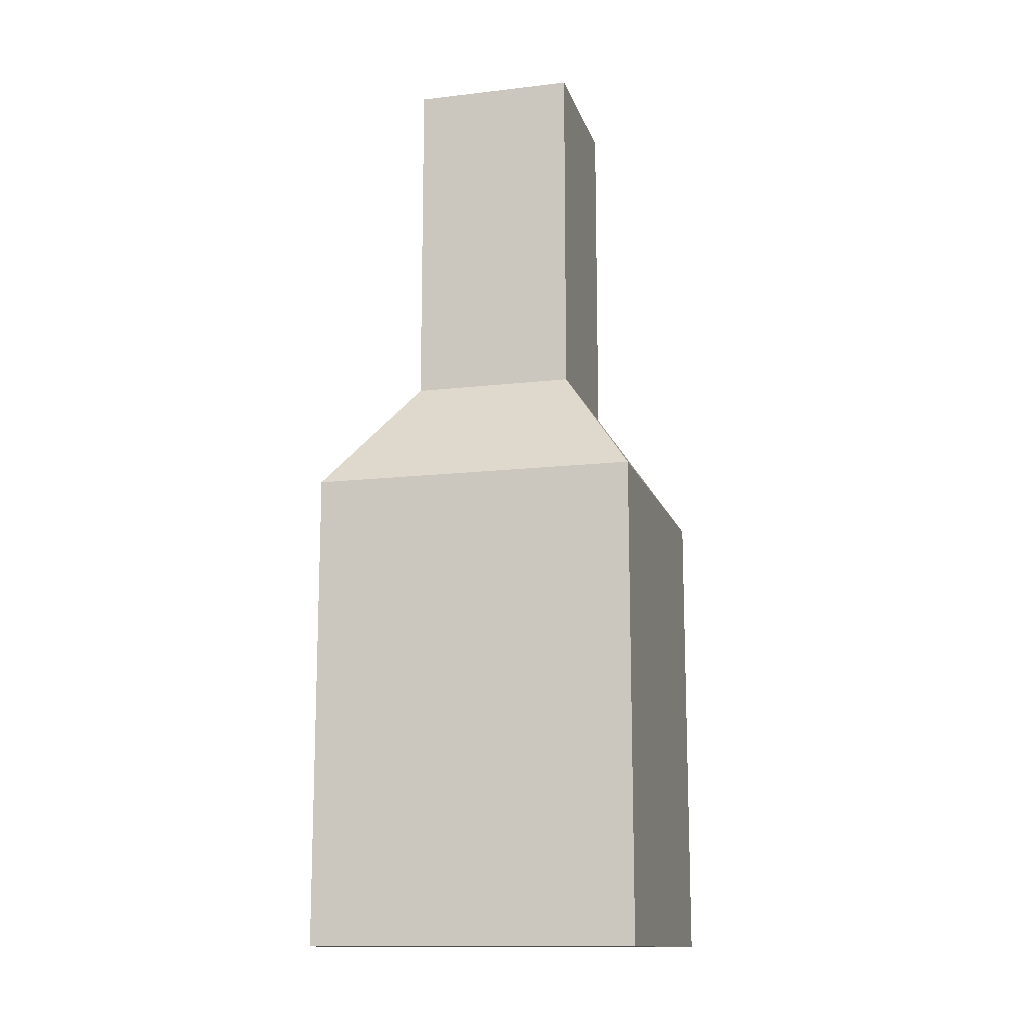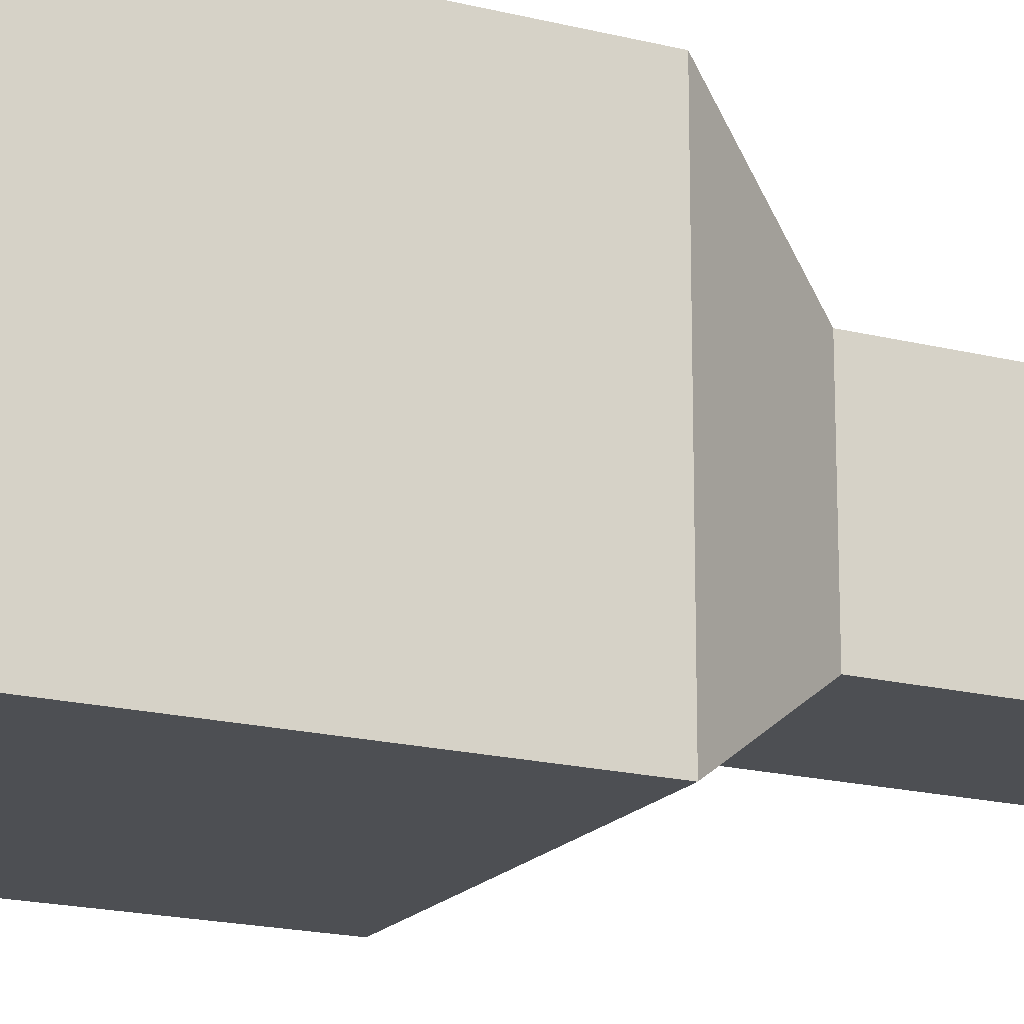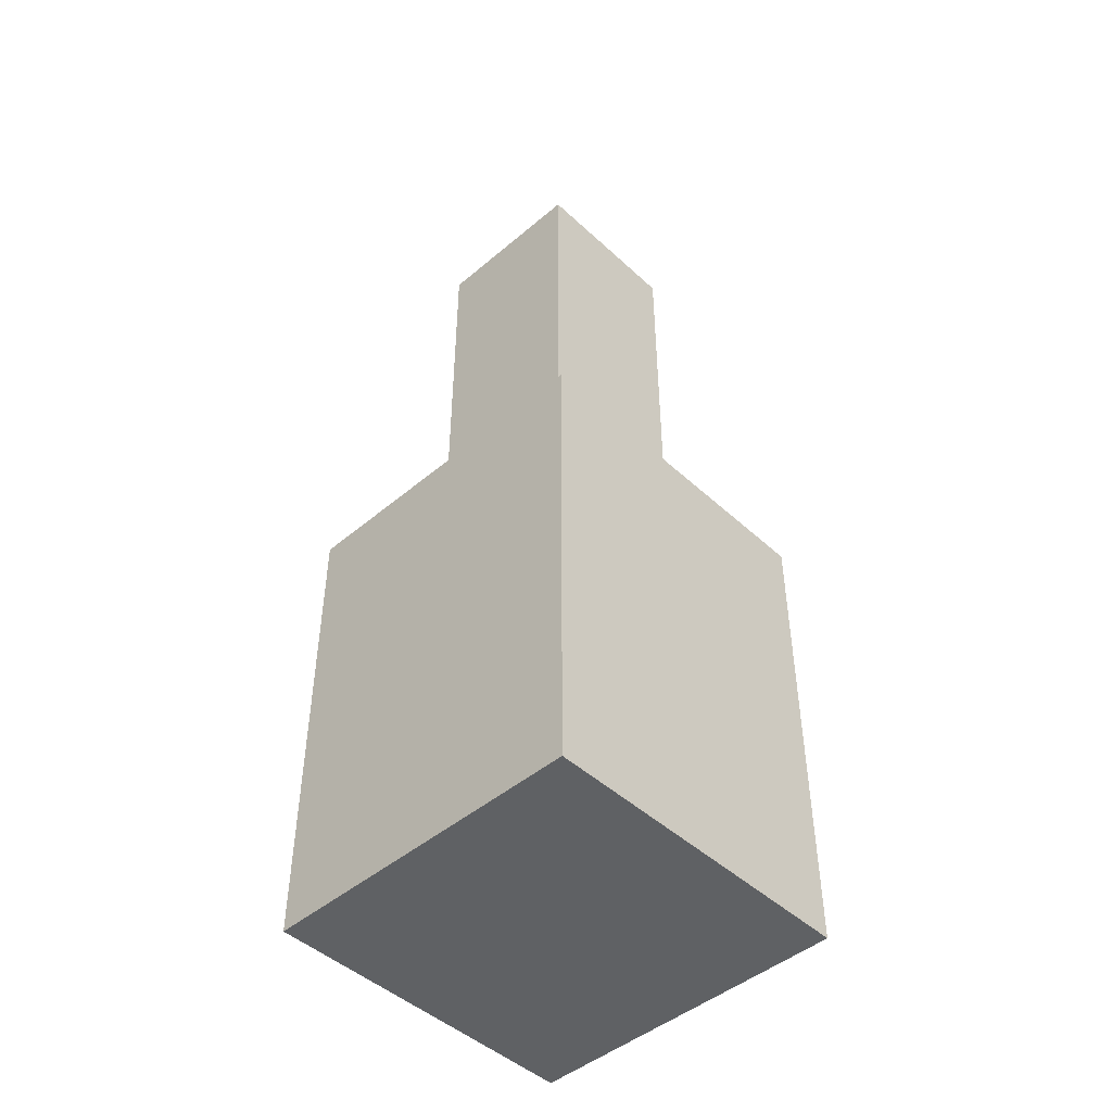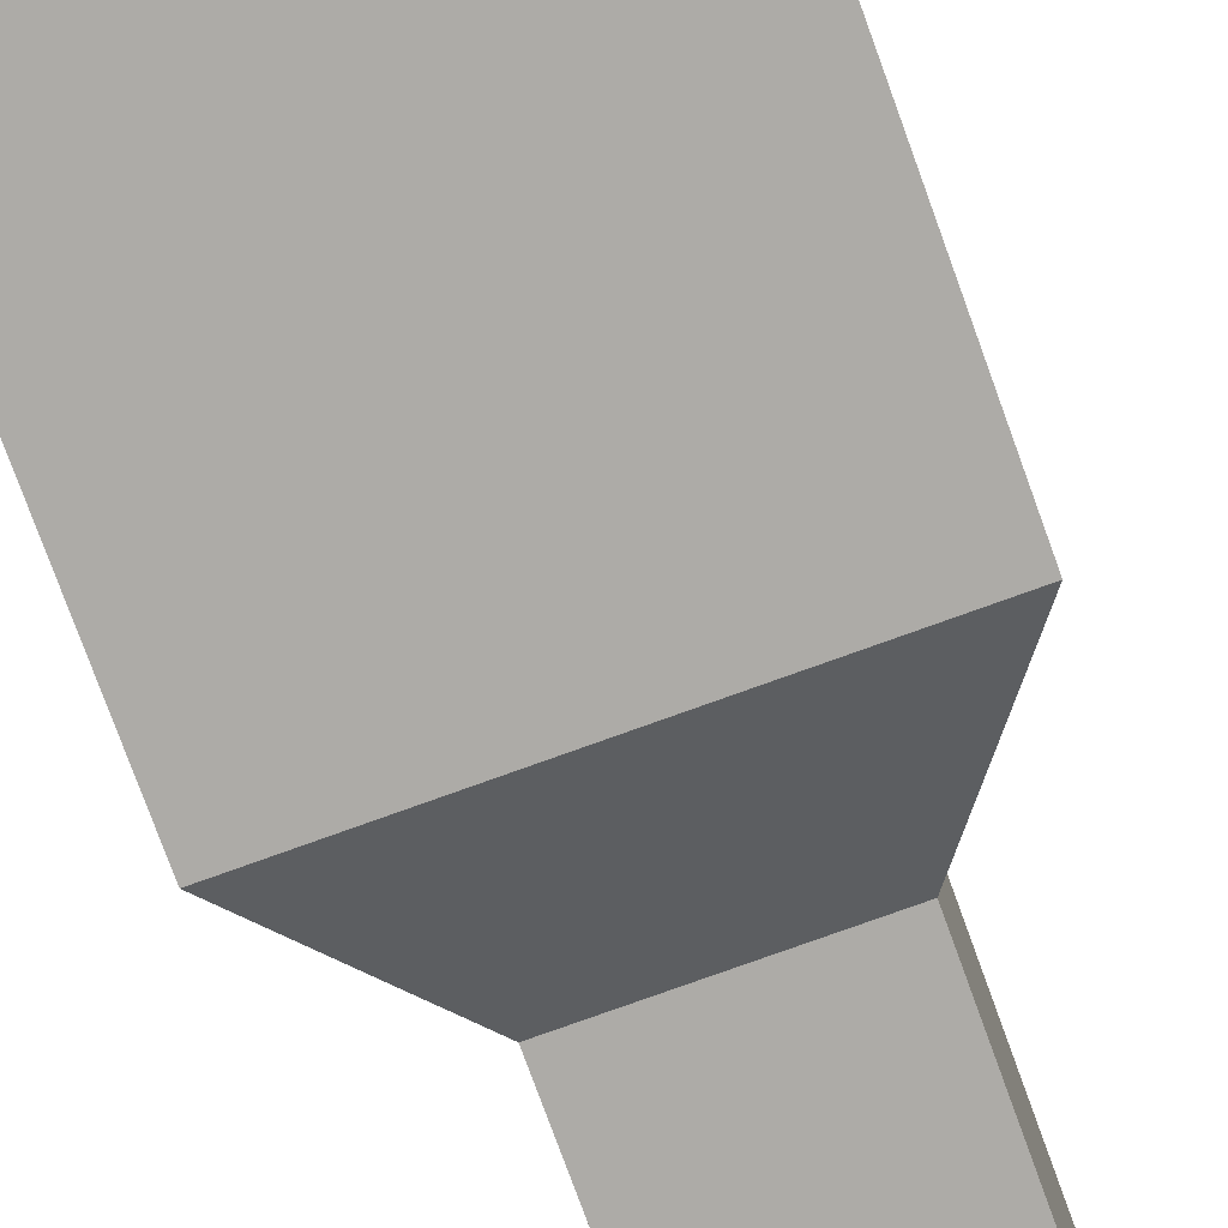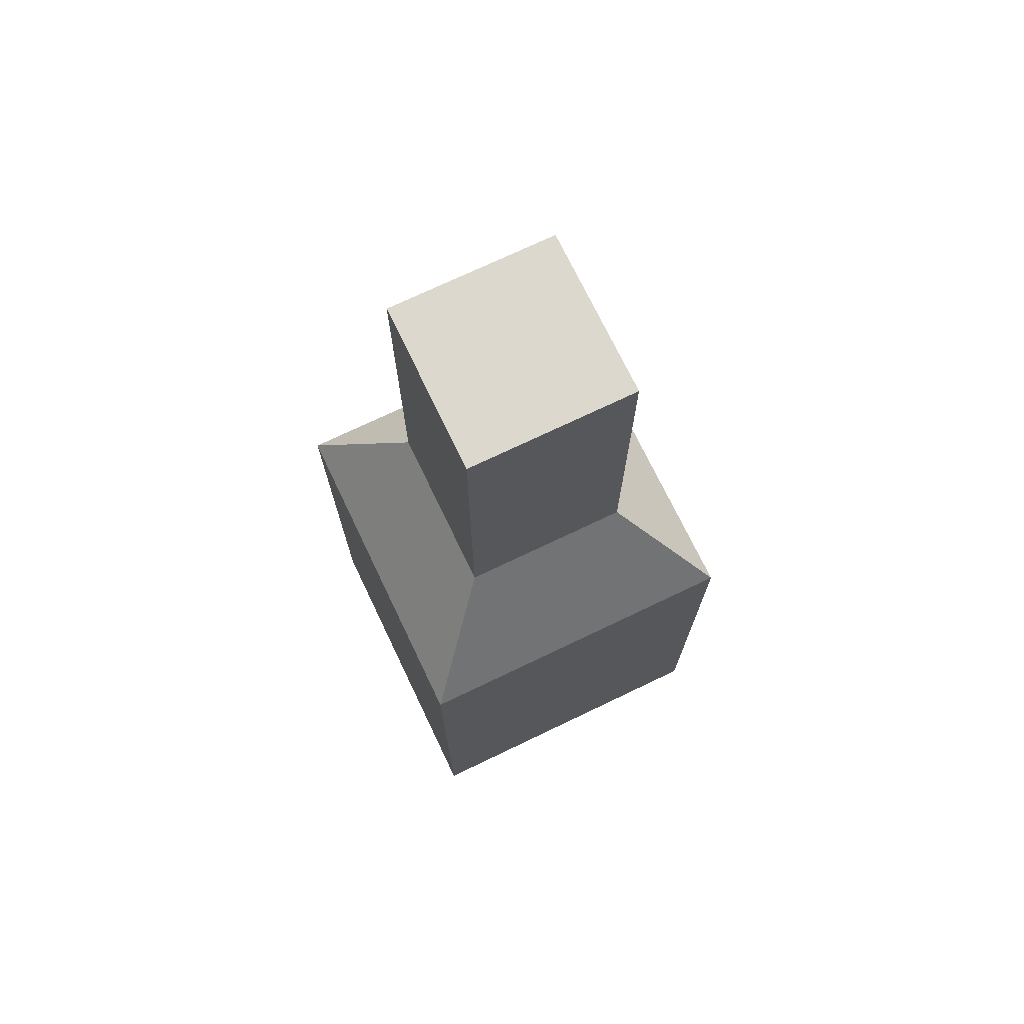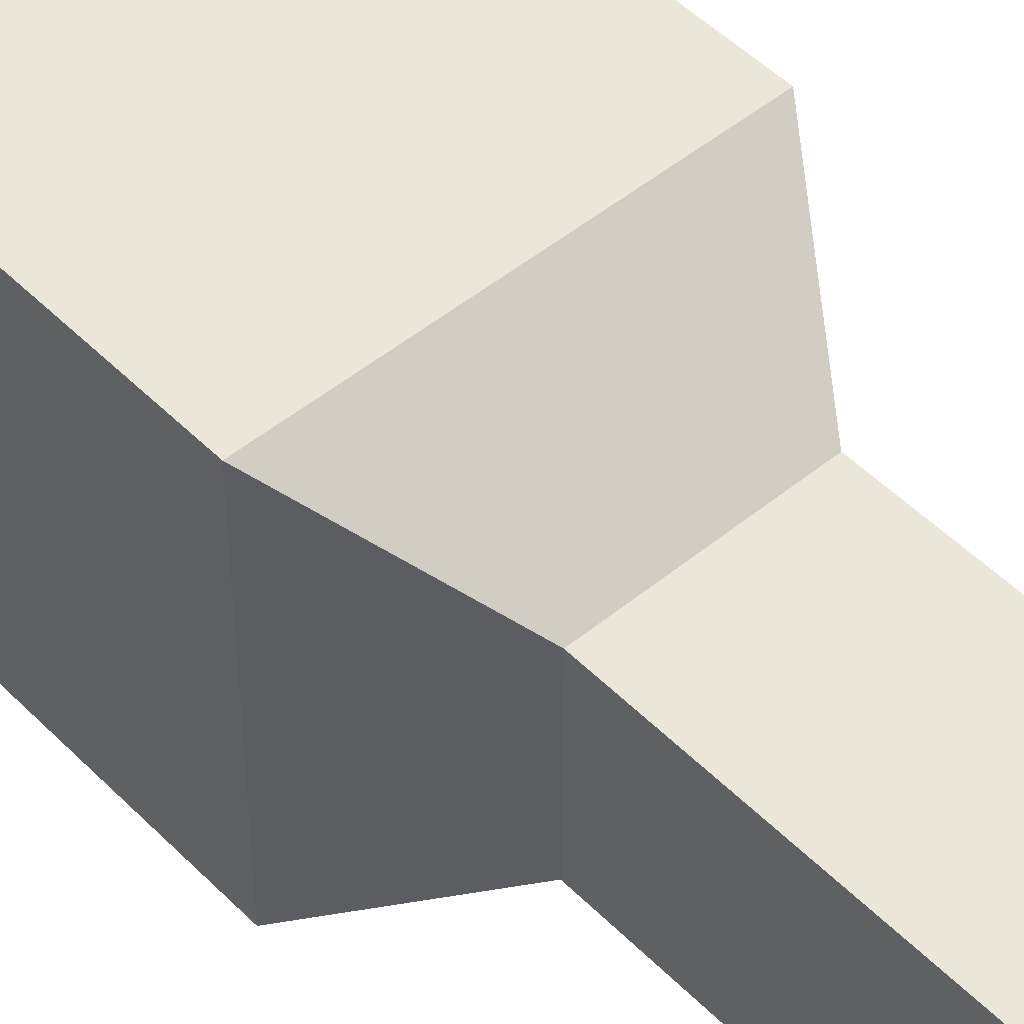
<metadata>
{"format":"obj","ext":"obj","renderer":"f3d","projection":"perspective","resolution":1024,"background":"white","views":[{"elev":-13.5,"azim":-75.2,"up":"+Y"},{"elev":-18.0,"azim":63.6,"up":"+Z"},{"elev":-46.7,"azim":-46.2,"up":"+Y"},{"elev":-76.4,"azim":19.9,"up":"+Z"},{"elev":72.6,"azim":154.4,"up":"+Y"},{"elev":49.3,"azim":137.8,"up":"+Z"}]}
</metadata>
<code>
v -0.9137 0 0.9137
v 0.9137 0 0.9137
v -0.4571 5.248 0.4571
v 0.4571 5.248 0.4571
v -0.4571 5.248 -0.4571
v 0.4571 5.248 -0.4571
v -0.9137 0 -0.9137
v 0.9137 0 -0.9137
v 0.9137 2.647 0.9137
v -0.9137 2.647 0.9137
v -0.9137 2.647 -0.9137
v 0.9137 2.647 -0.9137
v 0.4571 3.308 0.4571
v -0.4571 3.308 0.4571
v -0.4571 3.308 -0.4571
v 0.4571 3.308 -0.4571
f 1 2 9 10
f 3 4 6 5
f 11 12 8 7
f 7 8 2 1
f 2 8 12 9
f 7 1 10 11
f 10 9 13 14
f 11 10 14 15
f 15 16 12 11
f 9 12 16 13
f 14 13 4 3
f 15 14 3 5
f 5 6 16 15
f 13 16 6 4

</code>
